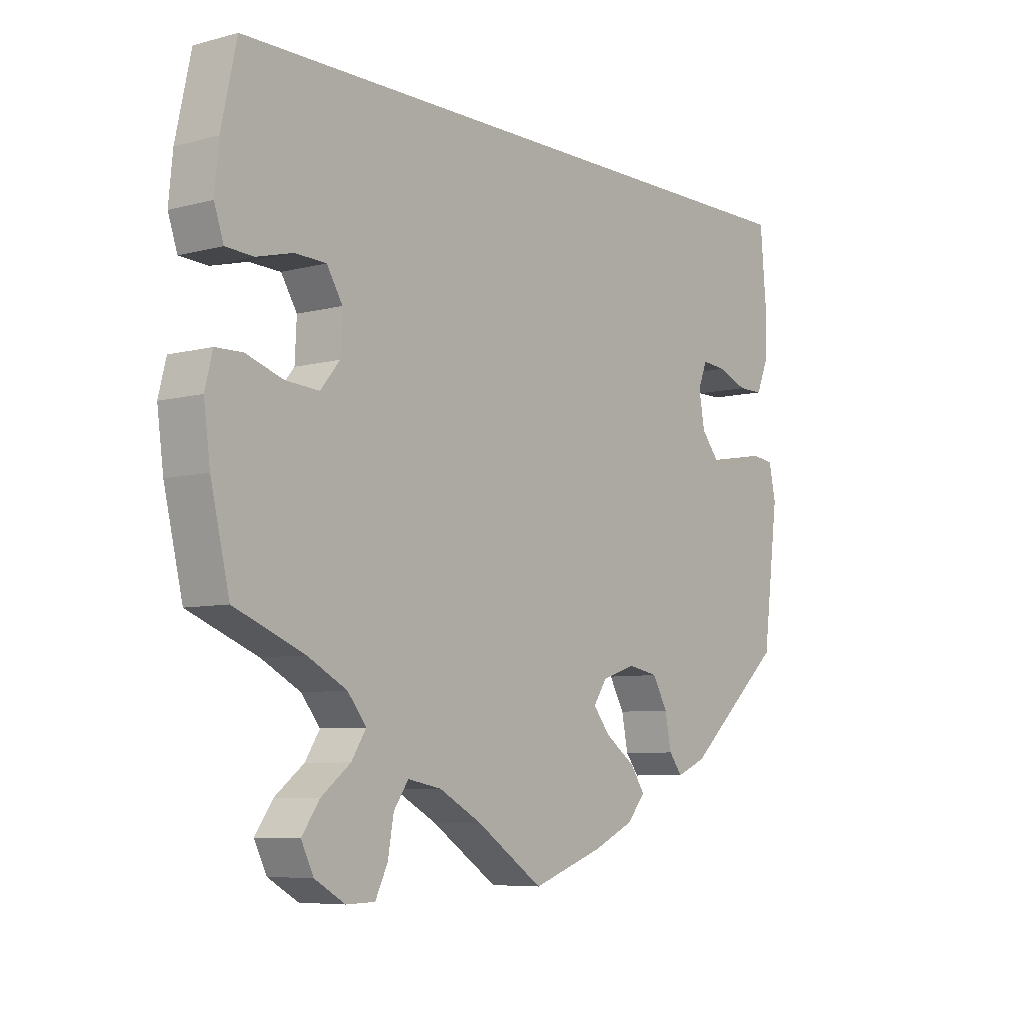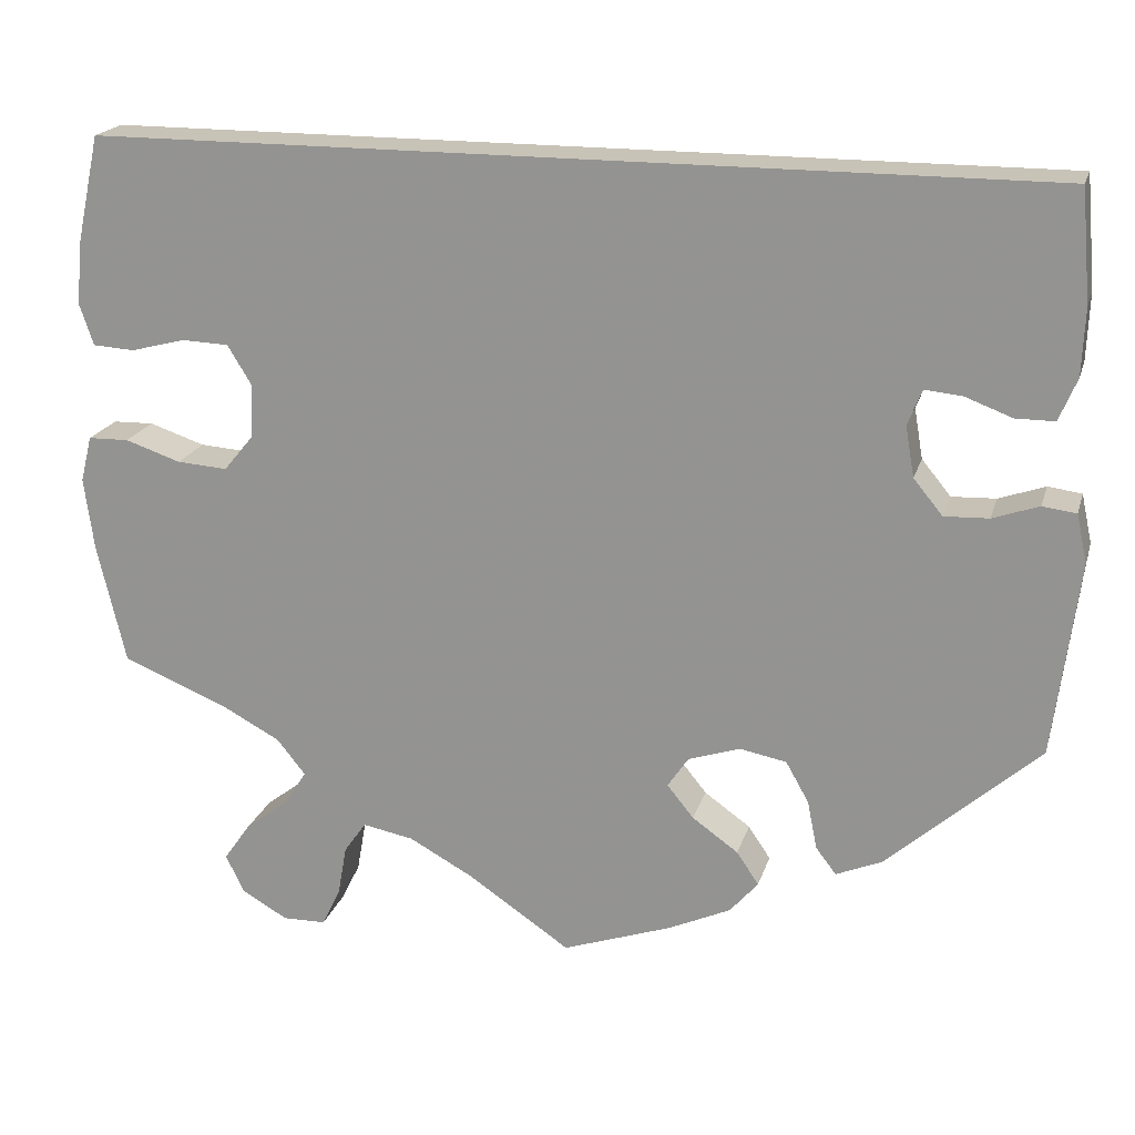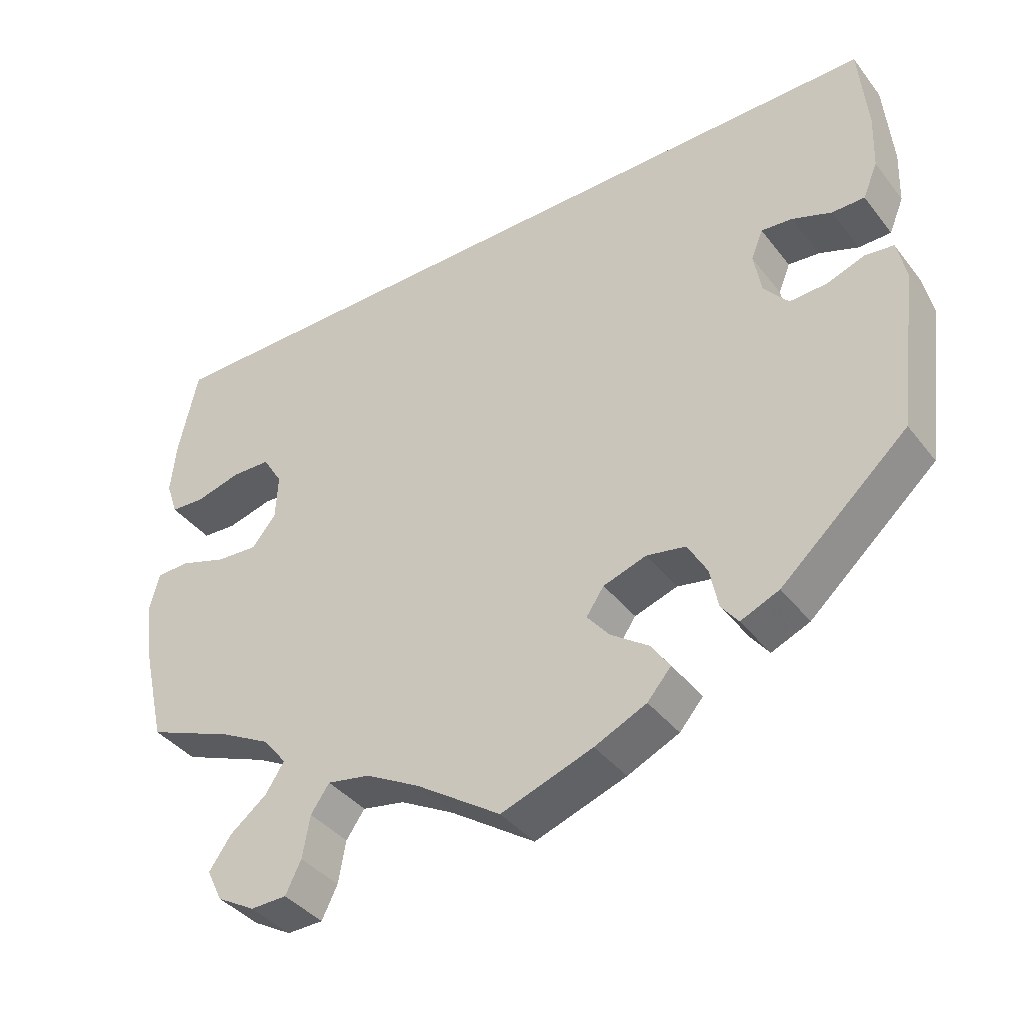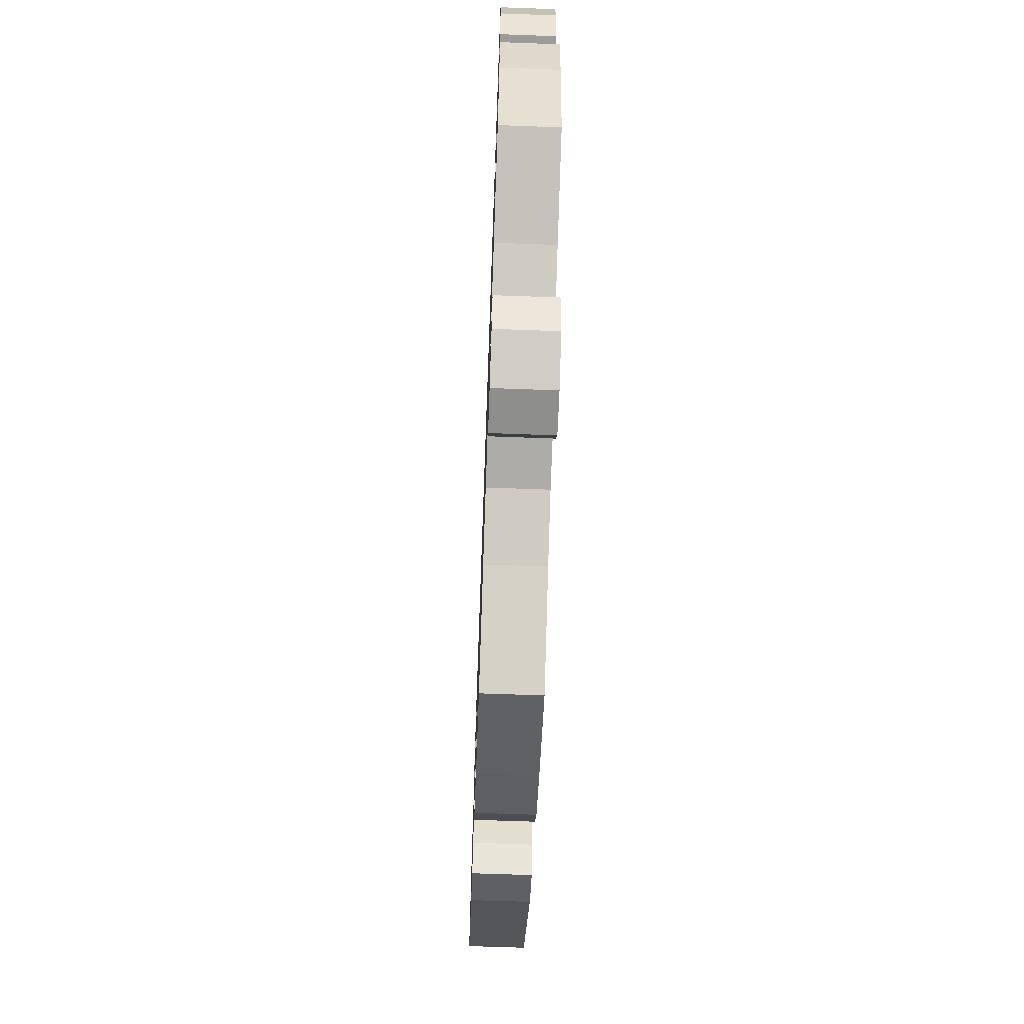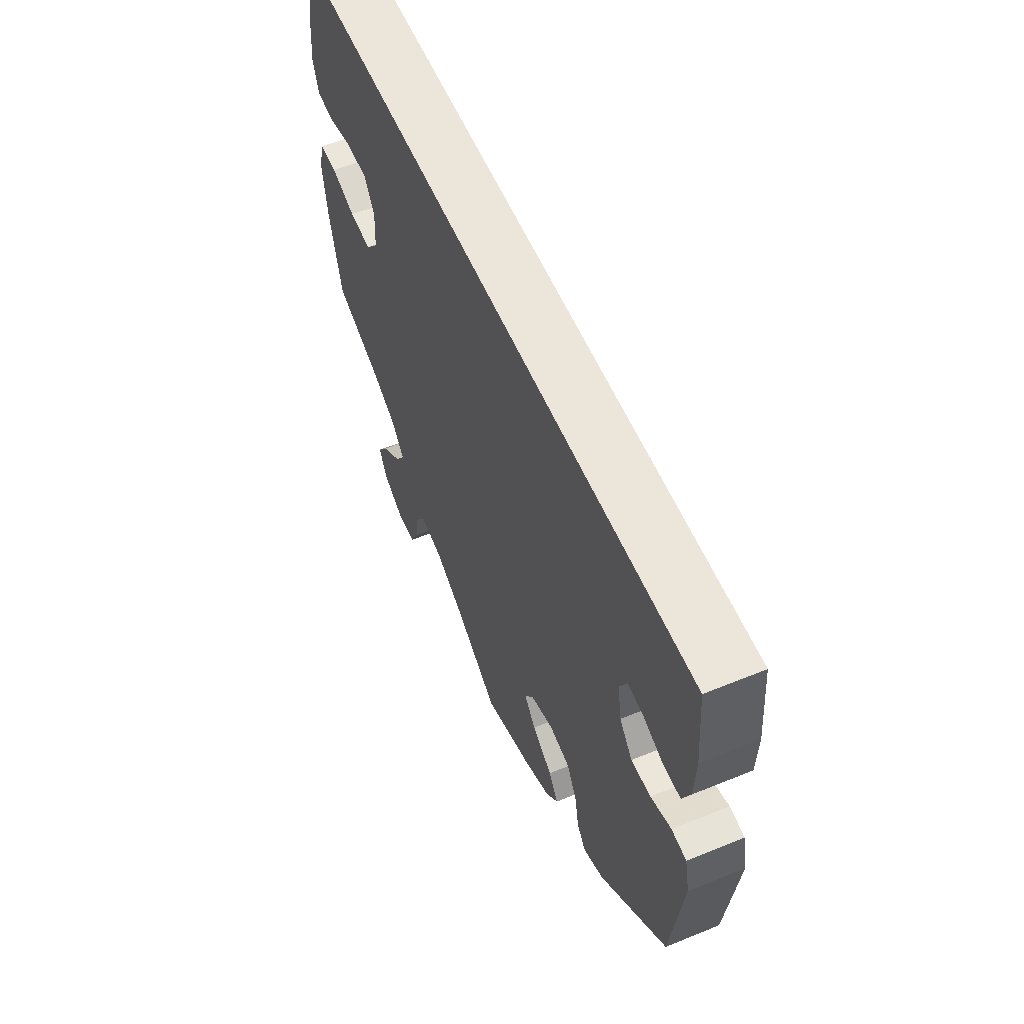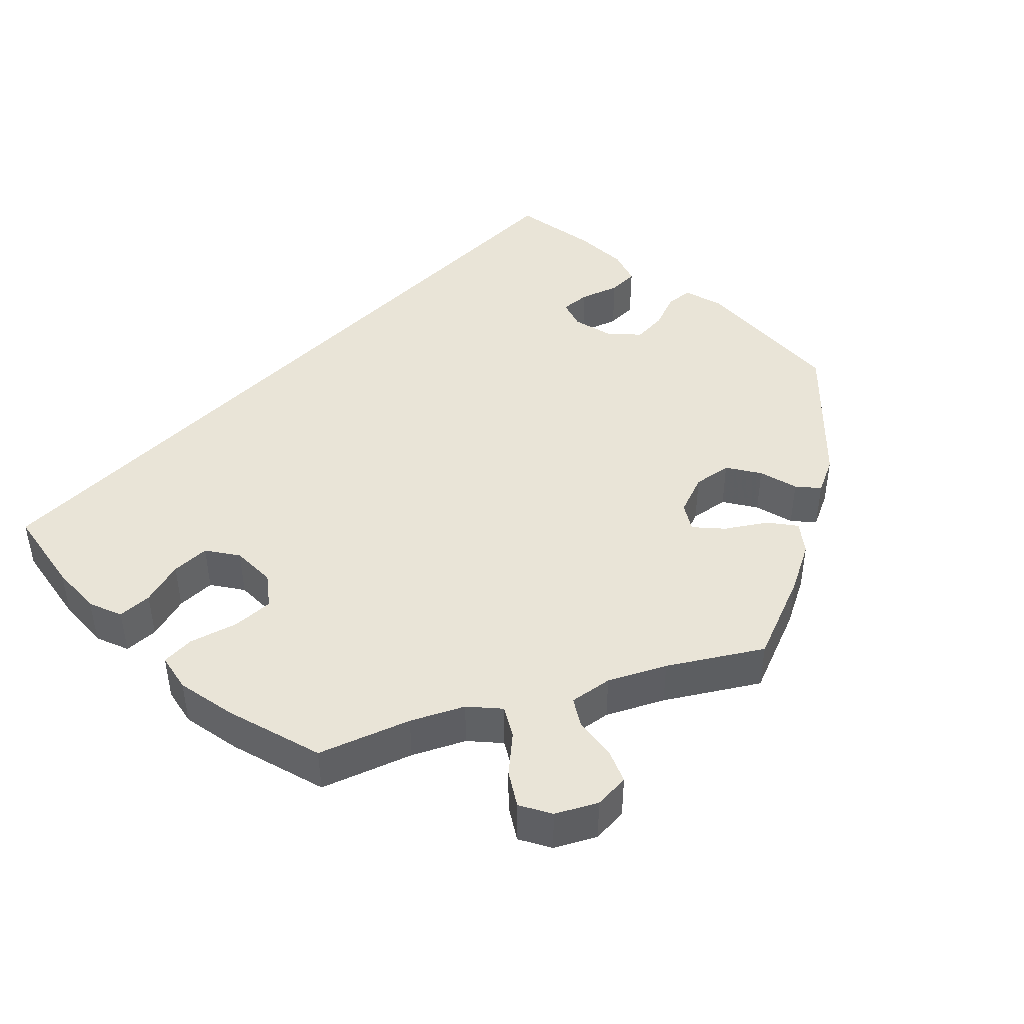
<metadata>
{"format":"obj","ext":"obj","renderer":"f3d","projection":"perspective","resolution":1024,"background":"white","views":[{"elev":-6.9,"azim":127.7,"up":"+Z"},{"elev":19.6,"azim":-165.1,"up":"+Z"},{"elev":-39.4,"azim":-146.2,"up":"+Z"},{"elev":-66.0,"azim":87.9,"up":"+Z"},{"elev":56.8,"azim":-113.1,"up":"+Z"},{"elev":43.2,"azim":132.9,"up":"+Y"}]}
</metadata>
<code>
v -0.119 0.07 -0.397
v 0.57 0.07 0.118
v 0.401 0.07 -0.064
v 0.58 0.07 -0.092
v 0.115 0.07 -0.542
v 0.392 0.07 0.082
v 0 0.07 -0.62
v 0.344 0.07 -0.473
v -0.366 0.07 -0.462
v -0.226 0.07 -0.508
v -0.201 0.07 -0.343
v -0.28 0.07 -0.399
v -0.515 0.07 -0.031
v 0.424 0.07 -0.555
v 0.403 0.07 -0.598
v -0.481 0.07 0.062
v 0.351 0.07 -0.628
v 0.302 0.07 -0.627
v -0.143 0.07 -0.362
v 0.537 0.07 -0.31
v 0.365 0.07 0.038
v -0.413 0.07 -0.051
v -0.149 0.07 -0.434
v 0.445 0.07 0.084
v -0.201 0.07 -0.471
v -0.537 0.07 -0.31
v 0.563 0.07 0.19
v -0.38 0.07 -0.011
v -0.463 0.07 -0.049
v 0.567 0.07 -0.04
v 0.507 0.07 0.068
v 0.271 0.07 -0.527
v 0.188 0.07 -0.502
v -0.124 0.07 -0.577
v 0.521 0.07 -0.039
v -0.537 0.07 0.31
v 0.351 0.07 -0.394
v -0.291 0.07 -0.454
v -0.386 0.07 0.086
v -0.37 0.07 0.046
v 0.368 0.07 -0.024
v 0.569 0.07 -0.174
v 0.394 0.07 -0.512
v 0.554 0.07 0.071
v -0.525 0.07 0.062
v 0.319 0.07 -0.434
v 0.281 0.07 -0.584
v -0.553 0.07 -0.036
v -0.314 0.07 -0.484
v 0.246 0.07 -0.491
v -0.254 0.07 -0.353
v 0.418 0.07 -0.358
v -0.194 0.07 -0.545
v -0.548 0.07 0.185
v -0.545 0.07 0.11
v 0.537 0.07 0.31
v -0.565 0.07 -0.091
v 0.458 0.07 -0.06
v -0.428 0.07 0.082
v -0.119 -0 -0.397
v 0.57 -0 0.118
v 0.401 -0 -0.064
v 0.58 -0 -0.092
v 0.115 -0 -0.542
v 0.392 -0 0.082
v 0 -0 -0.62
v 0.344 -0 -0.473
v -0.366 -0 -0.462
v -0.226 -0 -0.508
v -0.201 -0 -0.343
v -0.28 -0 -0.399
v -0.515 -0 -0.031
v 0.424 -0 -0.555
v 0.403 -0 -0.598
v -0.481 -0 0.062
v 0.351 -0 -0.628
v 0.302 -0 -0.627
v -0.143 -0 -0.362
v 0.537 -0 -0.31
v 0.365 -0 0.038
v -0.413 -0 -0.051
v -0.149 -0 -0.434
v 0.445 -0 0.084
v -0.201 -0 -0.471
v -0.537 -0 -0.31
v 0.563 -0 0.19
v -0.38 -0 -0.011
v -0.463 -0 -0.049
v 0.567 -0 -0.04
v 0.507 -0 0.068
v 0.271 -0 -0.527
v 0.188 -0 -0.502
v -0.124 -0 -0.577
v 0.521 -0 -0.039
v -0.537 -0 0.31
v 0.351 -0 -0.394
v -0.291 -0 -0.454
v -0.386 -0 0.086
v -0.37 -0 0.046
v 0.368 -0 -0.024
v 0.569 -0 -0.174
v 0.394 -0 -0.512
v 0.554 -0 0.071
v -0.525 -0 0.062
v 0.319 -0 -0.434
v 0.281 -0 -0.584
v -0.553 -0 -0.036
v -0.314 -0 -0.484
v 0.246 -0 -0.491
v -0.254 -0 -0.353
v 0.418 -0 -0.358
v -0.194 -0 -0.545
v -0.548 -0 0.185
v -0.545 -0 0.11
v 0.537 -0 0.31
v -0.565 -0 -0.091
v 0.458 -0 -0.06
v -0.428 -0 0.082
f 59 16 45 55
f 39 59 55 54
f 57 48 13 29
f 57 29 22
f 26 57 22
f 9 26 22 28
f 12 38 49 9
f 51 12 9 28
f 53 10 25 23
f 53 23 1
f 5 7 34 53
f 33 5 53 1
f 50 33 1 19
f 17 18 47 32
f 17 32 50
f 15 17 50
f 8 43 14 15
f 46 8 15 50
f 37 46 50 19
f 4 42 20 52
f 58 35 30 4
f 3 58 4 52
f 41 3 52 37
f 2 44 31 24
f 2 24 6
f 27 2 6
f 56 27 6
f 39 54 36 56
f 40 39 56 6
f 11 51 28 40
f 11 40 6 21
f 37 19 11
f 21 41 37 11
f 114 104 75 118
f 113 114 118 98
f 88 72 107 116
f 81 88 116
f 81 116 85
f 87 81 85 68
f 68 108 97 71
f 87 68 71 110
f 82 84 69 112
f 60 82 112
f 112 93 66 64
f 60 112 64 92
f 78 60 92 109
f 91 106 77 76
f 109 91 76
f 109 76 74
f 74 73 102 67
f 109 74 67 105
f 78 109 105 96
f 111 79 101 63
f 63 89 94 117
f 111 63 117 62
f 96 111 62 100
f 83 90 103 61
f 65 83 61
f 65 61 86
f 65 86 115
f 115 95 113 98
f 65 115 98 99
f 99 87 110 70
f 80 65 99 70
f 70 78 96
f 70 96 100 80
f 27 86 61 2
f 2 61 103 44
f 44 103 90 31
f 31 90 83 24
f 24 83 65 6
f 6 65 80 21
f 21 80 100 41
f 41 100 62 3
f 3 62 117 58
f 58 117 94 35
f 35 94 89 30
f 30 89 63 4
f 4 63 101 42
f 42 101 79 20
f 20 79 111 52
f 52 111 96 37
f 37 96 105 46
f 46 105 67 8
f 8 67 102 43
f 43 102 73 14
f 14 73 74 15
f 15 74 76 17
f 17 76 77 18
f 18 77 106 47
f 47 106 91 32
f 32 91 109 50
f 50 109 92 33
f 33 92 64 5
f 5 64 66 7
f 7 66 93 34
f 34 93 112 53
f 53 112 69 10
f 10 69 84 25
f 25 84 82 23
f 23 82 60 1
f 1 60 78 19
f 19 78 70 11
f 11 70 110 51
f 51 110 71 12
f 12 71 97 38
f 38 97 108 49
f 49 108 68 9
f 9 68 85 26
f 26 85 116 57
f 57 116 107 48
f 48 107 72 13
f 13 72 88 29
f 29 88 81 22
f 22 81 87 28
f 28 87 99 40
f 40 99 98 39
f 39 98 118 59
f 59 118 75 16
f 16 75 104 45
f 45 104 114 55
f 55 114 113 54
f 54 113 95 36
f 36 95 115 56
f 56 115 86 27

</code>
